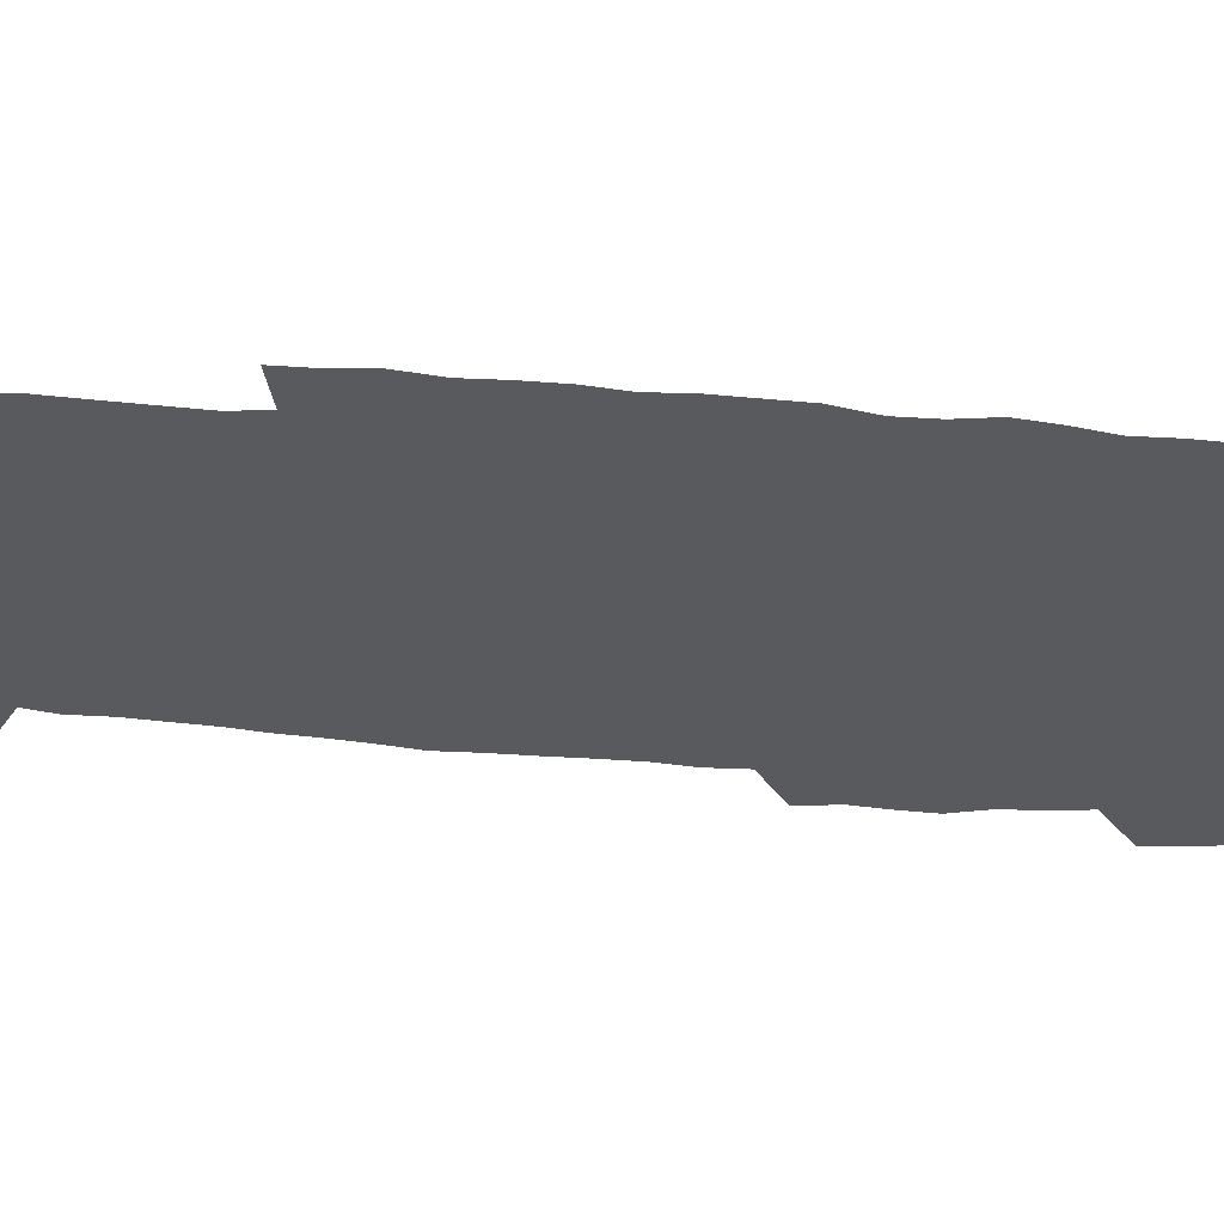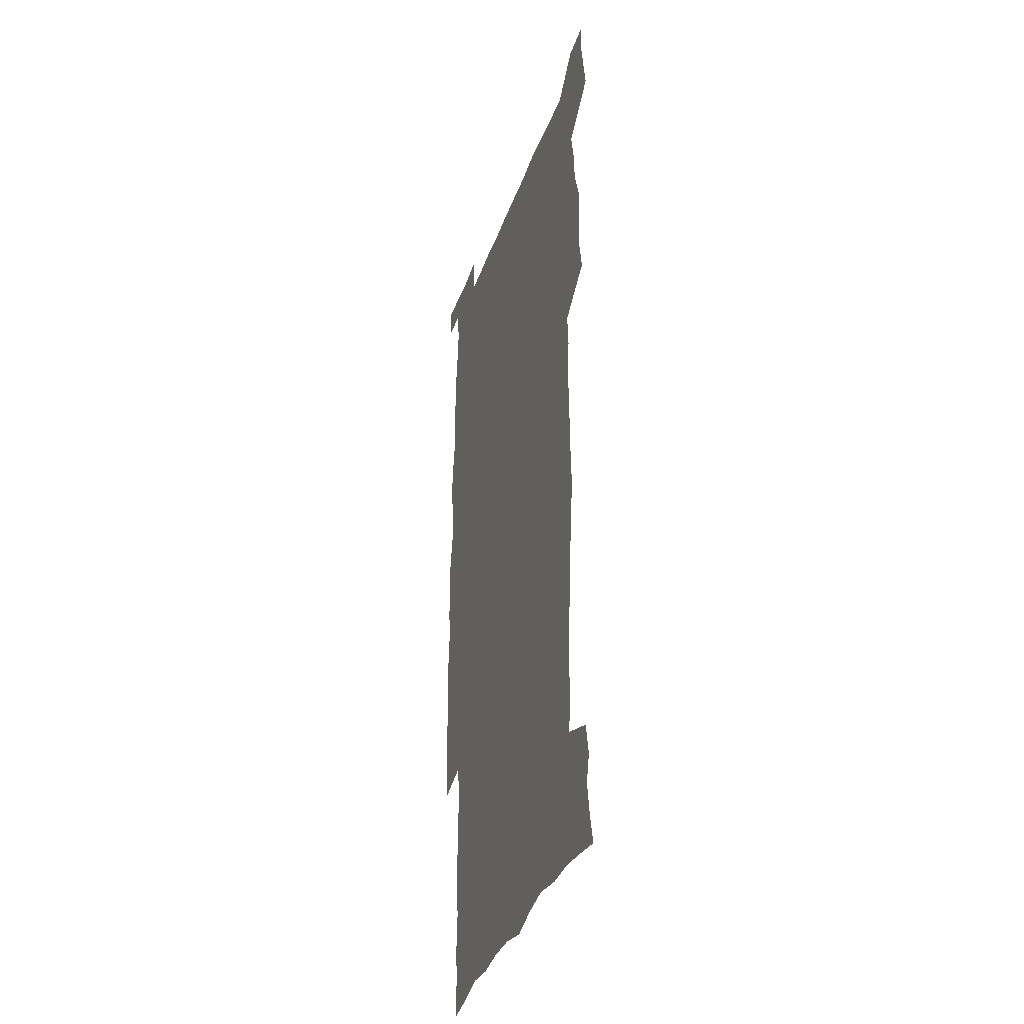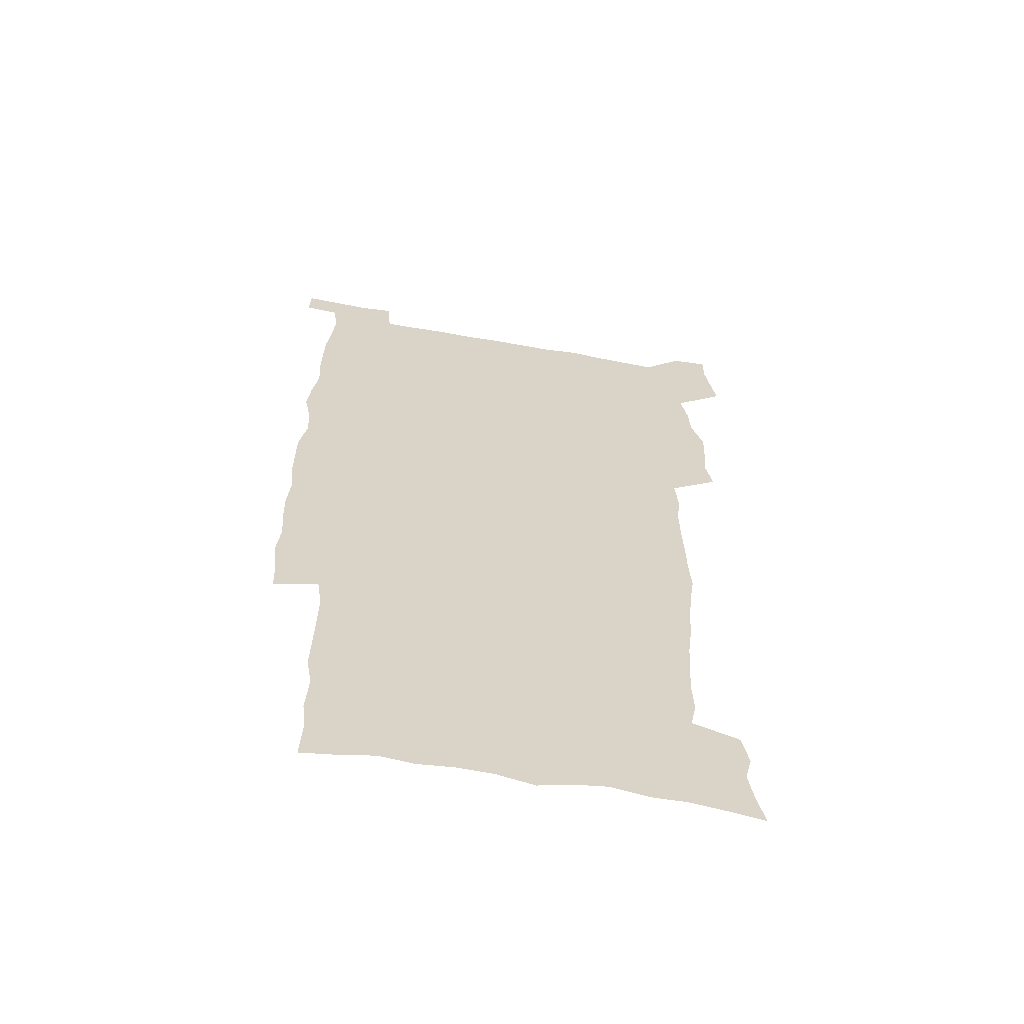
<metadata>
{"format":"obj","ext":"obj","renderer":"f3d","projection":"perspective","resolution":1024,"background":"white","views":[{"elev":-30.8,"azim":82.2,"up":"+Z"},{"elev":-35.4,"azim":-107.8,"up":"+Y"},{"elev":-62.0,"azim":169.8,"up":"+Y"}]}
</metadata>
<code>
v 443.1 558.3 0
v 445.5 572.4 0
v 447.8 586.3 0
v 447.8 600.7 0
v 459.6 158.1 0
v 462.9 172.7 0
v 465 186.5 0
v 462.1 197.8 0
v 464.8 212.1 0
v 455 448.4 0
v 458.2 464.3 0
v 456.9 479.6 0
v 456.4 494.7 0
v 461.7 510.5 0
v 462.4 525.5 0
v 465.3 540.4 0
v 464 555.7 0
v 464.6 570.2 0
v 464.6 584.6 0
v 463.5 599.6 0
v 475.3 160.7 0
v 479.6 176.4 0
v 483.3 191.4 0
v 480.5 202.8 0
v 484.7 219.3 0
v 482.3 231.7 0
v 482.9 247.2 0
v 482 262 0
v 481.2 277.3 0
v 479.3 292 0
v 478.4 307.4 0
v 476.9 322.6 0
v 474.8 337.6 0
v 475.8 354 0
v 476.1 370.2 0
v 476.6 386.4 0
v 476.9 402.3 0
v 475.4 417.8 0
v 476.5 433.8 0
v 475.1 449.2 0
v 477.3 464.8 0
v 475.3 480 0
v 478.7 495.2 0
v 479.9 510 0
v 479.2 524.8 0
v 482.5 539.3 0
v 481.1 554.4 0
v 480.5 569.2 0
v 480.8 583.4 0
v 490.8 162.8 0
v 494.5 178.7 0
v 495.3 192.1 0
v 497.2 207 0
v 499.9 223.5 0
v 497.7 236.2 0
v 500.2 253.1 0
v 499.4 267.5 0
v 499.6 283.1 0
v 498.9 297.9 0
v 497.2 312.3 0
v 496 327.3 0
v 495.6 342.7 0
v 494.7 357.9 0
v 495.8 374.1 0
v 496 389.4 0
v 495.2 404.4 0
v 495.3 419.7 0
v 494.9 434.9 0
v 494.1 450.1 0
v 495.4 465.4 0
v 496.3 480.4 0
v 496 495.1 0
v 497.6 509.7 0
v 497.6 524.3 0
v 498.3 538.7 0
v 499.1 552.6 0
v 496.8 568.4 0
v 495.3 583.9 0
v 504.7 162.4 0
v 508.6 179.1 0
v 509.4 193.3 0
v 515.8 214 0
v 516.1 228.1 0
v 515.9 242.2 0
v 515.2 256.2 0
v 515.1 271.2 0
v 515.9 287 0
v 513.8 300.6 0
v 512.9 315.2 0
v 512.9 330.7 0
v 511 345 0
v 511.5 360.4 0
v 513.4 376.9 0
v 512.8 391.3 0
v 512.2 406 0
v 511.5 420.8 0
v 512.3 436 0
v 512.7 451 0
v 512.6 465.8 0
v 513.3 480.5 0
v 513.1 495 0
v 513 509.6 0
v 513.4 523.9 0
v 513.5 538.3 0
v 513.7 552.5 0
v 512.5 567.5 0
v 509.9 584.8 0
v 522 165.4 0
v 524 180.9 0
v 527.5 199.4 0
v 529.9 216.3 0
v 529.6 229.5 0
v 531.7 246.1 0
v 529.9 258.8 0
v 530.1 273.8 0
v 529.8 288.6 0
v 529.1 303 0
v 527.6 317.1 0
v 528.8 333.6 0
v 528.6 348.3 0
v 527.4 362.5 0
v 527.6 377.5 0
v 528.2 392.6 0
v 527.8 406.9 0
v 528 421.7 0
v 526.7 436.4 0
v 528 451.6 0
v 528.4 466.2 0
v 528.5 480.6 0
v 528.8 495 0
v 528.6 509.4 0
v 528.5 523.7 0
v 529.5 537.6 0
v 528.5 552.5 0
v 527.2 568.1 0
v 524.4 586.3 0
v 536.2 163.2 0
v 540 184 0
v 541.6 200.2 0
v 542.8 215.6 0
v 544.2 232.4 0
v 544.5 246.8 0
v 544 260.2 0
v 544.4 274.9 0
v 544.3 290.3 0
v 543.6 304.8 0
v 543 319.4 0
v 542.9 334.4 0
v 542.9 349.5 0
v 542.6 364 0
v 542.5 378.5 0
v 542.3 392.9 0
v 541.6 406.8 0
v 543.4 423 0
v 542.6 437.3 0
v 543.1 452.1 0
v 543.1 466.4 0
v 542.3 480.9 0
v 543.5 495.3 0
v 543.3 509.5 0
v 544.2 523.5 0
v 543.4 538.6 0
v 543.1 552.9 0
v 542.2 568.1 0
v 540.8 584.5 0
v 550.8 159.1 0
v 554.1 182.2 0
v 555.3 199 0
v 556.6 216.3 0
v 557.6 232.7 0
v 557.7 247 0
v 558.3 261.9 0
v 557.8 274.9 0
v 558.2 292.4 0
v 557.5 305.9 0
v 557.2 320.3 0
v 557 335.1 0
v 556.9 349.9 0
v 556.8 364.7 0
v 556.8 379.2 0
v 556.9 393.5 0
v 557.2 408.6 0
v 557.5 423.2 0
v 557.4 437.6 0
v 557.8 452.4 0
v 558 466.7 0
v 557.6 481 0
v 558.3 495.3 0
v 558 509.6 0
v 558.1 523.6 0
v 558 538.2 0
v 557.6 552.9 0
v 557.2 567.8 0
v 555.7 584.8 0
v 567.3 162.6 0
v 569 183.6 0
v 570 201.1 0
v 570.7 218.4 0
v 571 232.4 0
v 571.3 248.6 0
v 571.4 262 0
v 571.2 275.3 0
v 571.5 292.7 0
v 571.7 306.8 0
v 571.4 321 0
v 571.3 336.2 0
v 571.1 350.6 0
v 570.9 365.4 0
v 570.6 378.9 0
v 571.7 394.9 0
v 571.7 409.1 0
v 571.8 423.3 0
v 571.8 437.7 0
v 572 452.1 0
v 572.2 467 0
v 572.3 481.2 0
v 572.4 495.4 0
v 572.3 509.6 0
v 572.2 524.1 0
v 572.5 537.9 0
v 572 553.7 0
v 571.8 568.3 0
v 570.9 584.9 0
v 582.8 163.1 0
v 583.3 183.3 0
v 584.3 198.6 0
v 584.4 216.3 0
v 584.6 232.6 0
v 585.1 246.9 0
v 584.8 261.7 0
v 585 275.4 0
v 585.9 290.2 0
v 585.5 306.9 0
v 585.4 321 0
v 585.2 336.2 0
v 585.2 351 0
v 585 366 0
v 585.4 380.7 0
v 585.5 395 0
v 585.6 409.6 0
v 586.1 423.4 0
v 586.2 437.9 0
v 586.2 452.2 0
v 586.3 466.8 0
v 586.6 481.2 0
v 586.7 495.5 0
v 586.6 509.8 0
v 586.7 524 0
v 586.7 538.7 0
v 586.9 552.9 0
v 586.6 568.1 0
v 586.2 584.2 0
v 598.1 161.5 0
v 597.9 180.1 0
v 598.7 197.4 0
v 598.2 216.7 0
v 598.7 231 0
v 598.9 245.8 0
v 598.9 260.7 0
v 598.7 276.8 0
v 599.9 289.7 0
v 599.3 306.6 0
v 599.3 321 0
v 599.5 335.1 0
v 599.2 351.5 0
v 599.1 366.1 0
v 599.3 380.5 0
v 599.6 394.8 0
v 600.2 409.1 0
v 600.2 423.6 0
v 600.3 437.8 0
v 600.5 452.1 0
v 600.9 466.2 0
v 601.1 481.2 0
v 601 495.6 0
v 600.9 509.9 0
v 601.1 524.4 0
v 601.1 538.7 0
v 601.4 553.5 0
v 601.4 568.3 0
v 601.2 584.9 0
v 612.9 163.2 0
v 611.8 183.5 0
v 613.5 196.1 0
v 612.7 213.8 0
v 612.9 229.2 0
v 613.5 243.8 0
v 613.7 258.9 0
v 613.3 274.8 0
v 613.7 289.4 0
v 612.9 306.4 0
v 613.6 320.3 0
v 613.4 335.5 0
v 613.9 350 0
v 613.6 365.1 0
v 613.9 379.5 0
v 614.1 394.1 0
v 614.4 408.6 0
v 614.9 423 0
v 614.8 437.6 0
v 615.4 452 0
v 614.9 467.8 0
v 615.9 481.7 0
v 615.5 495.9 0
v 615.6 510.2 0
v 615.7 524.6 0
v 614.9 538.3 0
v 616.1 554.1 0
v 615.8 568 0
v 616.1 584.2 0
v 628.4 159.9 0
v 626.9 179.1 0
v 628.2 193.6 0
v 627.5 210.9 0
v 627.4 226.9 0
v 628.3 241.6 0
v 628.3 257.3 0
v 627.9 273.3 0
v 628.2 288.5 0
v 627.1 304.7 0
v 628.6 318.6 0
v 628.6 333.6 0
v 628.4 348.8 0
v 628.9 363.4 0
v 628.5 378.5 0
v 629.3 392.8 0
v 630.1 407.4 0
v 630.7 422 0
v 630.3 437.1 0
v 630.2 452.1 0
v 629.1 467.1 0
v 631.1 481.6 0
v 630.8 496 0
v 632 510.8 0
v 631.2 525.3 0
v 630.4 539.7 0
v 630.8 554.4 0
v 630.5 568.8 0
v 630.9 584.2 0
v 632.5 602.6 0
v 643.4 157.6 0
v 642.5 175.1 0
v 643.9 189.6 0
v 642.8 207.5 0
v 645.2 221.5 0
v 644.7 237.6 0
v 644.3 253.8 0
v 644 269.9 0
v 646.1 284.3 0
v 644.6 300.8 0
v 644.9 315.9 0
v 643.9 331.7 0
v 645.4 346 0
v 644.7 361.4 0
v 646.1 375.8 0
v 646.6 390.7 0
v 647.7 405.5 0
v 646.8 421 0
v 647.1 436 0
v 646.5 451.4 0
v 646.6 466.6 0
v 645.3 481.5 0
v 646.1 495.9 0
v 647.8 511.1 0
v 646.5 525.8 0
v 645.1 540.1 0
v 646.7 555.1 0
v 645.1 569.5 0
v 645.7 584.5 0
v 647.1 600.8 0
v 665.5 279.2 0
v 666 294.7 0
v 668 309.4 0
v 666.2 325.9 0
v 667.3 340.9 0
v 667.6 356.3 0
v 666.3 372.3 0
v 667.7 387.2 0
v 667.6 402.5 0
v 667.6 418 0
v 664.2 435.1 0
v 664.9 450.1 0
v 667.9 465.1 0
v 666.3 480.7 0
v 663.7 496.2 0
v 664.5 511.5 0
v 664.2 526.5 0
v 663.8 541.5 0
v 661.9 556.3 0
v 660.7 570.7 0
v 662.3 587.1 0
v 662.2 601.7 0
v 677.7 588.2 0
v 677.1 602.5 0
f 16 17 1
f 1 17 2
f 17 18 2
f 2 18 3
f 18 19 3
f 3 19 4
f 19 20 4
f 5 21 6
f 21 22 6
f 6 22 7
f 22 23 7
f 7 23 8
f 23 24 8
f 8 24 9
f 24 25 9
f 39 40 10
f 10 40 11
f 40 41 11
f 11 41 12
f 41 42 12
f 12 42 13
f 42 43 13
f 13 43 14
f 43 44 14
f 14 44 15
f 44 45 15
f 15 45 16
f 45 46 16
f 16 46 17
f 46 47 17
f 17 47 18
f 47 48 18
f 18 48 19
f 48 49 19
f 19 49 20
f 21 50 22
f 50 51 22
f 22 51 23
f 51 52 23
f 23 52 24
f 52 53 24
f 24 53 25
f 53 54 25
f 25 54 26
f 54 55 26
f 26 55 27
f 55 56 27
f 27 56 28
f 56 57 28
f 28 57 29
f 57 58 29
f 29 58 30
f 58 59 30
f 30 59 31
f 59 60 31
f 31 60 32
f 60 61 32
f 32 61 33
f 61 62 33
f 33 62 34
f 62 63 34
f 34 63 35
f 63 64 35
f 35 64 36
f 64 65 36
f 36 65 37
f 65 66 37
f 37 66 38
f 66 67 38
f 38 67 39
f 67 68 39
f 39 68 40
f 68 69 40
f 40 69 41
f 69 70 41
f 41 70 42
f 70 71 42
f 42 71 43
f 71 72 43
f 43 72 44
f 72 73 44
f 44 73 45
f 73 74 45
f 45 74 46
f 74 75 46
f 46 75 47
f 75 76 47
f 47 76 48
f 76 77 48
f 48 77 49
f 77 78 49
f 50 79 51
f 79 80 51
f 51 80 52
f 80 81 52
f 52 81 53
f 81 82 53
f 53 82 54
f 82 83 54
f 54 83 55
f 83 84 55
f 55 84 56
f 84 85 56
f 56 85 57
f 85 86 57
f 57 86 58
f 86 87 58
f 58 87 59
f 87 88 59
f 59 88 60
f 88 89 60
f 60 89 61
f 89 90 61
f 61 90 62
f 90 91 62
f 62 91 63
f 91 92 63
f 63 92 64
f 92 93 64
f 64 93 65
f 93 94 65
f 65 94 66
f 94 95 66
f 66 95 67
f 95 96 67
f 67 96 68
f 96 97 68
f 68 97 69
f 97 98 69
f 69 98 70
f 98 99 70
f 70 99 71
f 99 100 71
f 71 100 72
f 100 101 72
f 72 101 73
f 101 102 73
f 73 102 74
f 102 103 74
f 74 103 75
f 103 104 75
f 75 104 76
f 104 105 76
f 76 105 77
f 105 106 77
f 77 106 78
f 106 107 78
f 79 108 80
f 108 109 80
f 80 109 81
f 109 110 81
f 81 110 82
f 110 111 82
f 82 111 83
f 111 112 83
f 83 112 84
f 112 113 84
f 84 113 85
f 113 114 85
f 85 114 86
f 114 115 86
f 86 115 87
f 115 116 87
f 87 116 88
f 116 117 88
f 88 117 89
f 117 118 89
f 89 118 90
f 118 119 90
f 90 119 91
f 119 120 91
f 91 120 92
f 120 121 92
f 92 121 93
f 121 122 93
f 93 122 94
f 122 123 94
f 94 123 95
f 123 124 95
f 95 124 96
f 124 125 96
f 96 125 97
f 125 126 97
f 97 126 98
f 126 127 98
f 98 127 99
f 127 128 99
f 99 128 100
f 128 129 100
f 100 129 101
f 129 130 101
f 101 130 102
f 130 131 102
f 102 131 103
f 131 132 103
f 103 132 104
f 132 133 104
f 104 133 105
f 133 134 105
f 105 134 106
f 134 135 106
f 106 135 107
f 135 136 107
f 108 137 109
f 137 138 109
f 109 138 110
f 138 139 110
f 110 139 111
f 139 140 111
f 111 140 112
f 140 141 112
f 112 141 113
f 141 142 113
f 113 142 114
f 142 143 114
f 114 143 115
f 143 144 115
f 115 144 116
f 144 145 116
f 116 145 117
f 145 146 117
f 117 146 118
f 146 147 118
f 118 147 119
f 147 148 119
f 119 148 120
f 148 149 120
f 120 149 121
f 149 150 121
f 121 150 122
f 150 151 122
f 122 151 123
f 151 152 123
f 123 152 124
f 152 153 124
f 124 153 125
f 153 154 125
f 125 154 126
f 154 155 126
f 126 155 127
f 155 156 127
f 127 156 128
f 156 157 128
f 128 157 129
f 157 158 129
f 129 158 130
f 158 159 130
f 130 159 131
f 159 160 131
f 131 160 132
f 160 161 132
f 132 161 133
f 161 162 133
f 133 162 134
f 162 163 134
f 134 163 135
f 163 164 135
f 135 164 136
f 164 165 136
f 137 166 138
f 166 167 138
f 138 167 139
f 167 168 139
f 139 168 140
f 168 169 140
f 140 169 141
f 169 170 141
f 141 170 142
f 170 171 142
f 142 171 143
f 171 172 143
f 143 172 144
f 172 173 144
f 144 173 145
f 173 174 145
f 145 174 146
f 174 175 146
f 146 175 147
f 175 176 147
f 147 176 148
f 176 177 148
f 148 177 149
f 177 178 149
f 149 178 150
f 178 179 150
f 150 179 151
f 179 180 151
f 151 180 152
f 180 181 152
f 152 181 153
f 181 182 153
f 153 182 154
f 182 183 154
f 154 183 155
f 183 184 155
f 155 184 156
f 184 185 156
f 156 185 157
f 185 186 157
f 157 186 158
f 186 187 158
f 158 187 159
f 187 188 159
f 159 188 160
f 188 189 160
f 160 189 161
f 189 190 161
f 161 190 162
f 190 191 162
f 162 191 163
f 191 192 163
f 163 192 164
f 192 193 164
f 164 193 165
f 193 194 165
f 166 195 167
f 195 196 167
f 167 196 168
f 196 197 168
f 168 197 169
f 197 198 169
f 169 198 170
f 198 199 170
f 170 199 171
f 199 200 171
f 171 200 172
f 200 201 172
f 172 201 173
f 201 202 173
f 173 202 174
f 202 203 174
f 174 203 175
f 203 204 175
f 175 204 176
f 204 205 176
f 176 205 177
f 205 206 177
f 177 206 178
f 206 207 178
f 178 207 179
f 207 208 179
f 179 208 180
f 208 209 180
f 180 209 181
f 209 210 181
f 181 210 182
f 210 211 182
f 182 211 183
f 211 212 183
f 183 212 184
f 212 213 184
f 184 213 185
f 213 214 185
f 185 214 186
f 214 215 186
f 186 215 187
f 215 216 187
f 187 216 188
f 216 217 188
f 188 217 189
f 217 218 189
f 189 218 190
f 218 219 190
f 190 219 191
f 219 220 191
f 191 220 192
f 220 221 192
f 192 221 193
f 221 222 193
f 193 222 194
f 222 223 194
f 195 224 196
f 224 225 196
f 196 225 197
f 225 226 197
f 197 226 198
f 226 227 198
f 198 227 199
f 227 228 199
f 199 228 200
f 228 229 200
f 200 229 201
f 229 230 201
f 201 230 202
f 230 231 202
f 202 231 203
f 231 232 203
f 203 232 204
f 232 233 204
f 204 233 205
f 233 234 205
f 205 234 206
f 234 235 206
f 206 235 207
f 235 236 207
f 207 236 208
f 236 237 208
f 208 237 209
f 237 238 209
f 209 238 210
f 238 239 210
f 210 239 211
f 239 240 211
f 211 240 212
f 240 241 212
f 212 241 213
f 241 242 213
f 213 242 214
f 242 243 214
f 214 243 215
f 243 244 215
f 215 244 216
f 244 245 216
f 216 245 217
f 245 246 217
f 217 246 218
f 246 247 218
f 218 247 219
f 247 248 219
f 219 248 220
f 248 249 220
f 220 249 221
f 249 250 221
f 221 250 222
f 250 251 222
f 222 251 223
f 251 252 223
f 224 253 225
f 253 254 225
f 225 254 226
f 254 255 226
f 226 255 227
f 255 256 227
f 227 256 228
f 256 257 228
f 228 257 229
f 257 258 229
f 229 258 230
f 258 259 230
f 230 259 231
f 259 260 231
f 231 260 232
f 260 261 232
f 232 261 233
f 261 262 233
f 233 262 234
f 262 263 234
f 234 263 235
f 263 264 235
f 235 264 236
f 264 265 236
f 236 265 237
f 265 266 237
f 237 266 238
f 266 267 238
f 238 267 239
f 267 268 239
f 239 268 240
f 268 269 240
f 240 269 241
f 269 270 241
f 241 270 242
f 270 271 242
f 242 271 243
f 271 272 243
f 243 272 244
f 272 273 244
f 244 273 245
f 273 274 245
f 245 274 246
f 274 275 246
f 246 275 247
f 275 276 247
f 247 276 248
f 276 277 248
f 248 277 249
f 277 278 249
f 249 278 250
f 278 279 250
f 250 279 251
f 279 280 251
f 251 280 252
f 280 281 252
f 253 282 254
f 282 283 254
f 254 283 255
f 283 284 255
f 255 284 256
f 284 285 256
f 256 285 257
f 285 286 257
f 257 286 258
f 286 287 258
f 258 287 259
f 287 288 259
f 259 288 260
f 288 289 260
f 260 289 261
f 289 290 261
f 261 290 262
f 290 291 262
f 262 291 263
f 291 292 263
f 263 292 264
f 292 293 264
f 264 293 265
f 293 294 265
f 265 294 266
f 294 295 266
f 266 295 267
f 295 296 267
f 267 296 268
f 296 297 268
f 268 297 269
f 297 298 269
f 269 298 270
f 298 299 270
f 270 299 271
f 299 300 271
f 271 300 272
f 300 301 272
f 272 301 273
f 301 302 273
f 273 302 274
f 302 303 274
f 274 303 275
f 303 304 275
f 275 304 276
f 304 305 276
f 276 305 277
f 305 306 277
f 277 306 278
f 306 307 278
f 278 307 279
f 307 308 279
f 279 308 280
f 308 309 280
f 280 309 281
f 309 310 281
f 282 311 283
f 311 312 283
f 283 312 284
f 312 313 284
f 284 313 285
f 313 314 285
f 285 314 286
f 314 315 286
f 286 315 287
f 315 316 287
f 287 316 288
f 316 317 288
f 288 317 289
f 317 318 289
f 289 318 290
f 318 319 290
f 290 319 291
f 319 320 291
f 291 320 292
f 320 321 292
f 292 321 293
f 321 322 293
f 293 322 294
f 322 323 294
f 294 323 295
f 323 324 295
f 295 324 296
f 324 325 296
f 296 325 297
f 325 326 297
f 297 326 298
f 326 327 298
f 298 327 299
f 327 328 299
f 299 328 300
f 328 329 300
f 300 329 301
f 329 330 301
f 301 330 302
f 330 331 302
f 302 331 303
f 331 332 303
f 303 332 304
f 332 333 304
f 304 333 305
f 333 334 305
f 305 334 306
f 334 335 306
f 306 335 307
f 335 336 307
f 307 336 308
f 336 337 308
f 308 337 309
f 337 338 309
f 309 338 310
f 338 339 310
f 311 341 312
f 341 342 312
f 312 342 313
f 342 343 313
f 313 343 314
f 343 344 314
f 314 344 315
f 344 345 315
f 315 345 316
f 345 346 316
f 316 346 317
f 346 347 317
f 317 347 318
f 347 348 318
f 318 348 319
f 348 349 319
f 319 349 320
f 349 350 320
f 320 350 321
f 350 351 321
f 321 351 322
f 351 352 322
f 322 352 323
f 352 353 323
f 323 353 324
f 353 354 324
f 324 354 325
f 354 355 325
f 325 355 326
f 355 356 326
f 326 356 327
f 356 357 327
f 327 357 328
f 357 358 328
f 328 358 329
f 358 359 329
f 329 359 330
f 359 360 330
f 330 360 331
f 360 361 331
f 331 361 332
f 361 362 332
f 332 362 333
f 362 363 333
f 333 363 334
f 363 364 334
f 334 364 335
f 364 365 335
f 335 365 336
f 365 366 336
f 336 366 337
f 366 367 337
f 337 367 338
f 367 368 338
f 338 368 339
f 368 369 339
f 339 369 340
f 369 370 340
f 349 371 350
f 371 372 350
f 350 372 351
f 372 373 351
f 351 373 352
f 373 374 352
f 352 374 353
f 374 375 353
f 353 375 354
f 375 376 354
f 354 376 355
f 376 377 355
f 355 377 356
f 377 378 356
f 356 378 357
f 378 379 357
f 357 379 358
f 379 380 358
f 358 380 359
f 380 381 359
f 359 381 360
f 381 382 360
f 360 382 361
f 382 383 361
f 361 383 362
f 383 384 362
f 362 384 363
f 384 385 363
f 363 385 364
f 385 386 364
f 364 386 365
f 386 387 365
f 365 387 366
f 387 388 366
f 366 388 367
f 388 389 367
f 367 389 368
f 389 390 368
f 368 390 369
f 390 391 369
f 369 391 370
f 391 392 370
f 391 393 392
f 393 394 392

</code>
